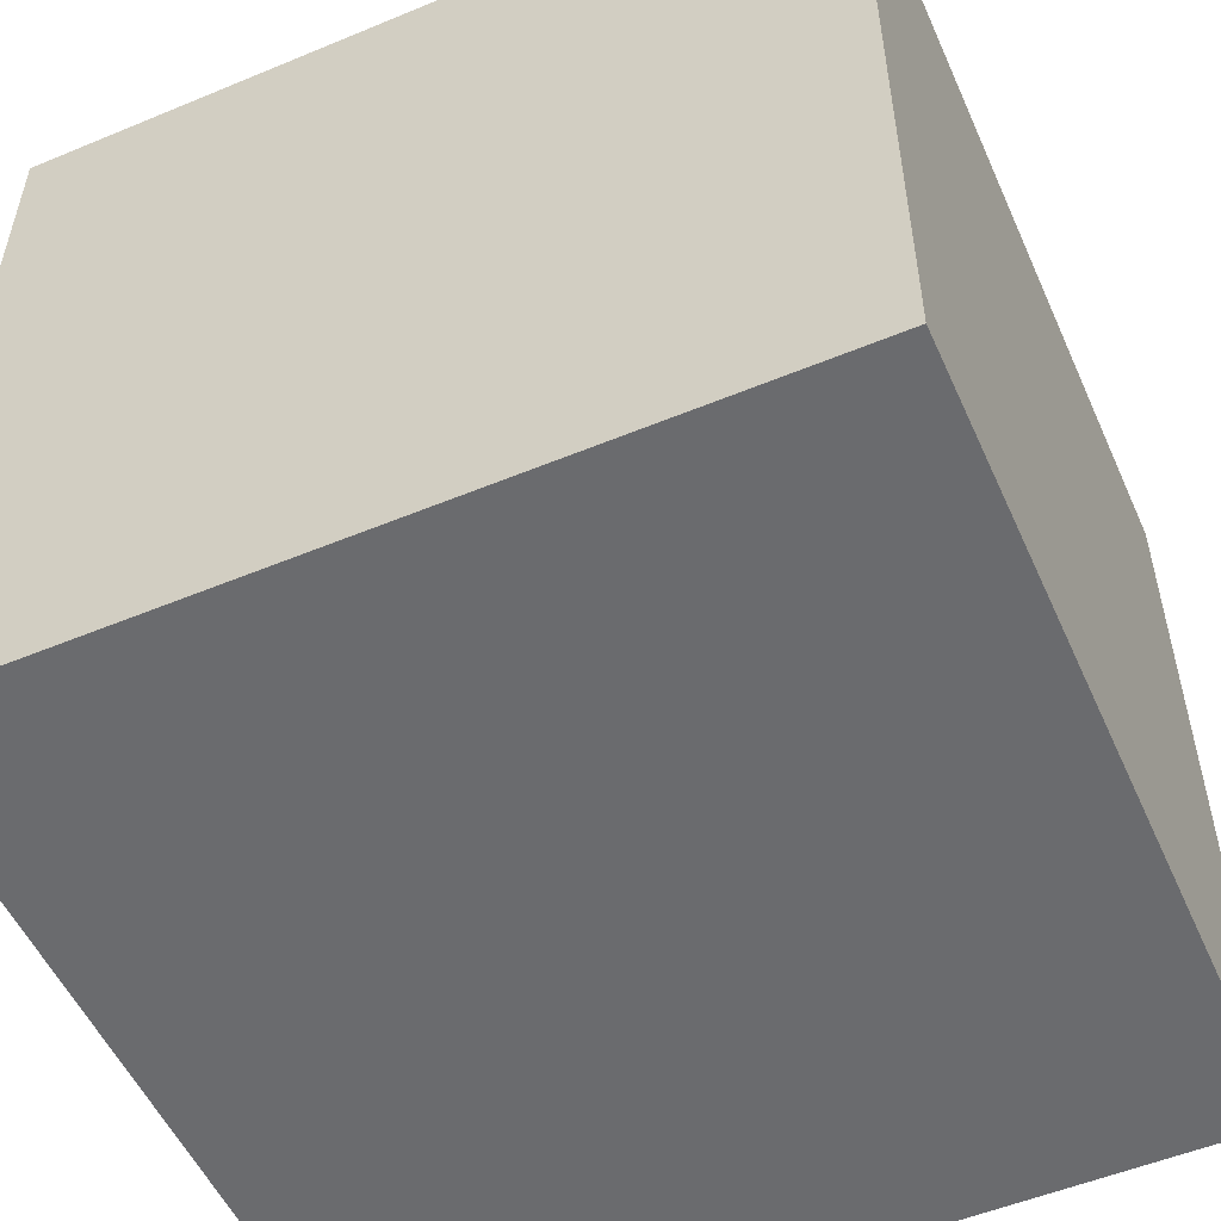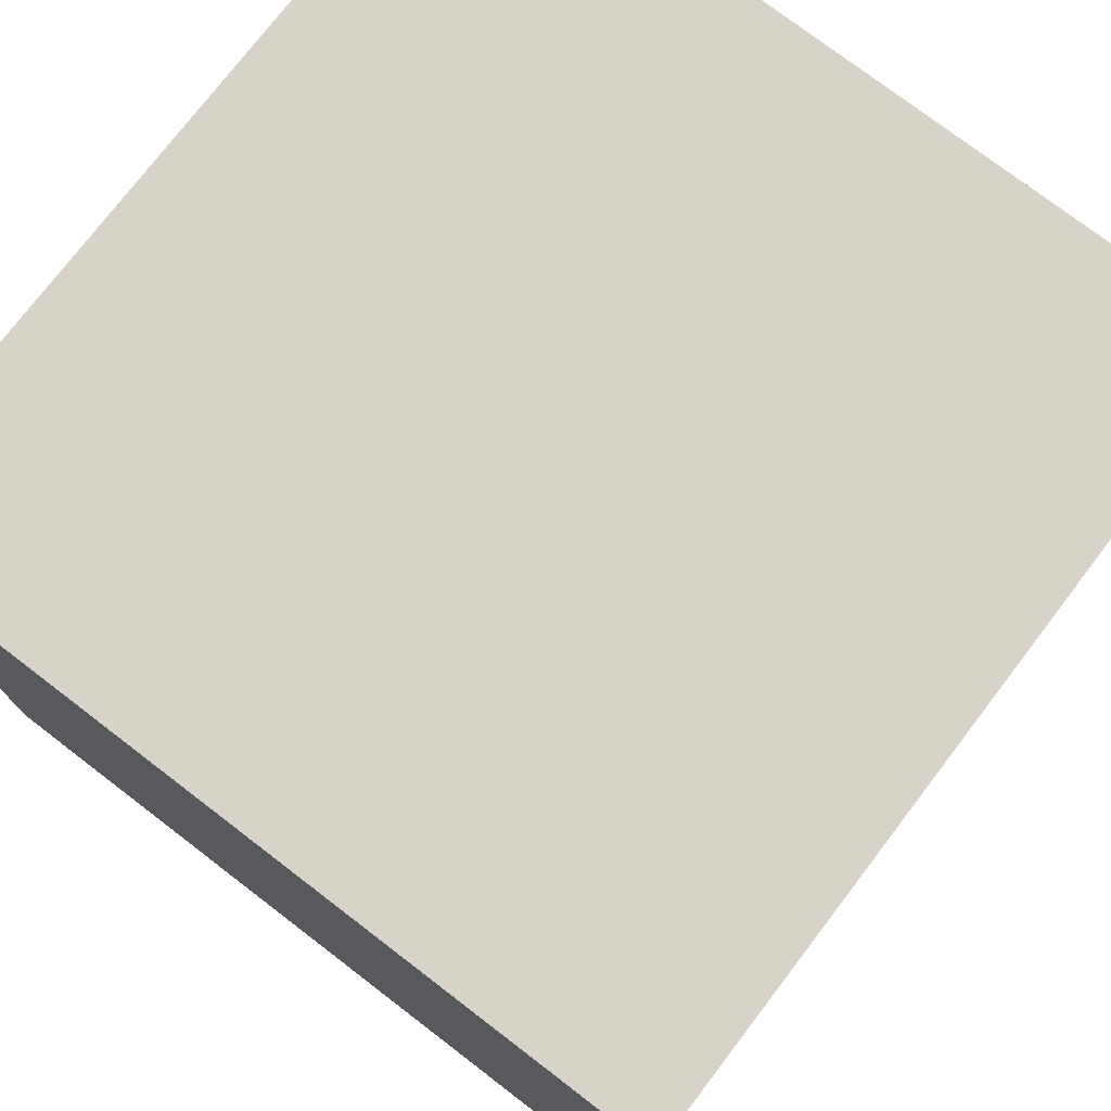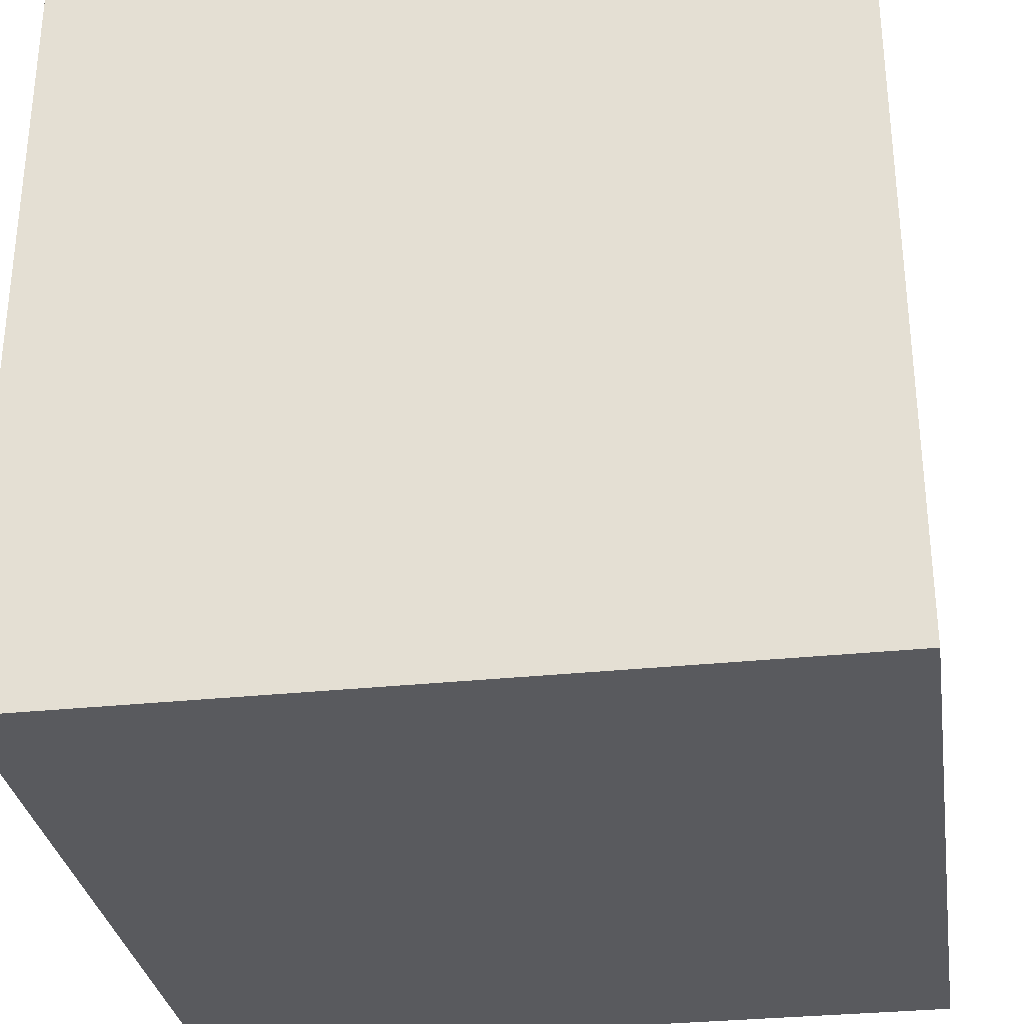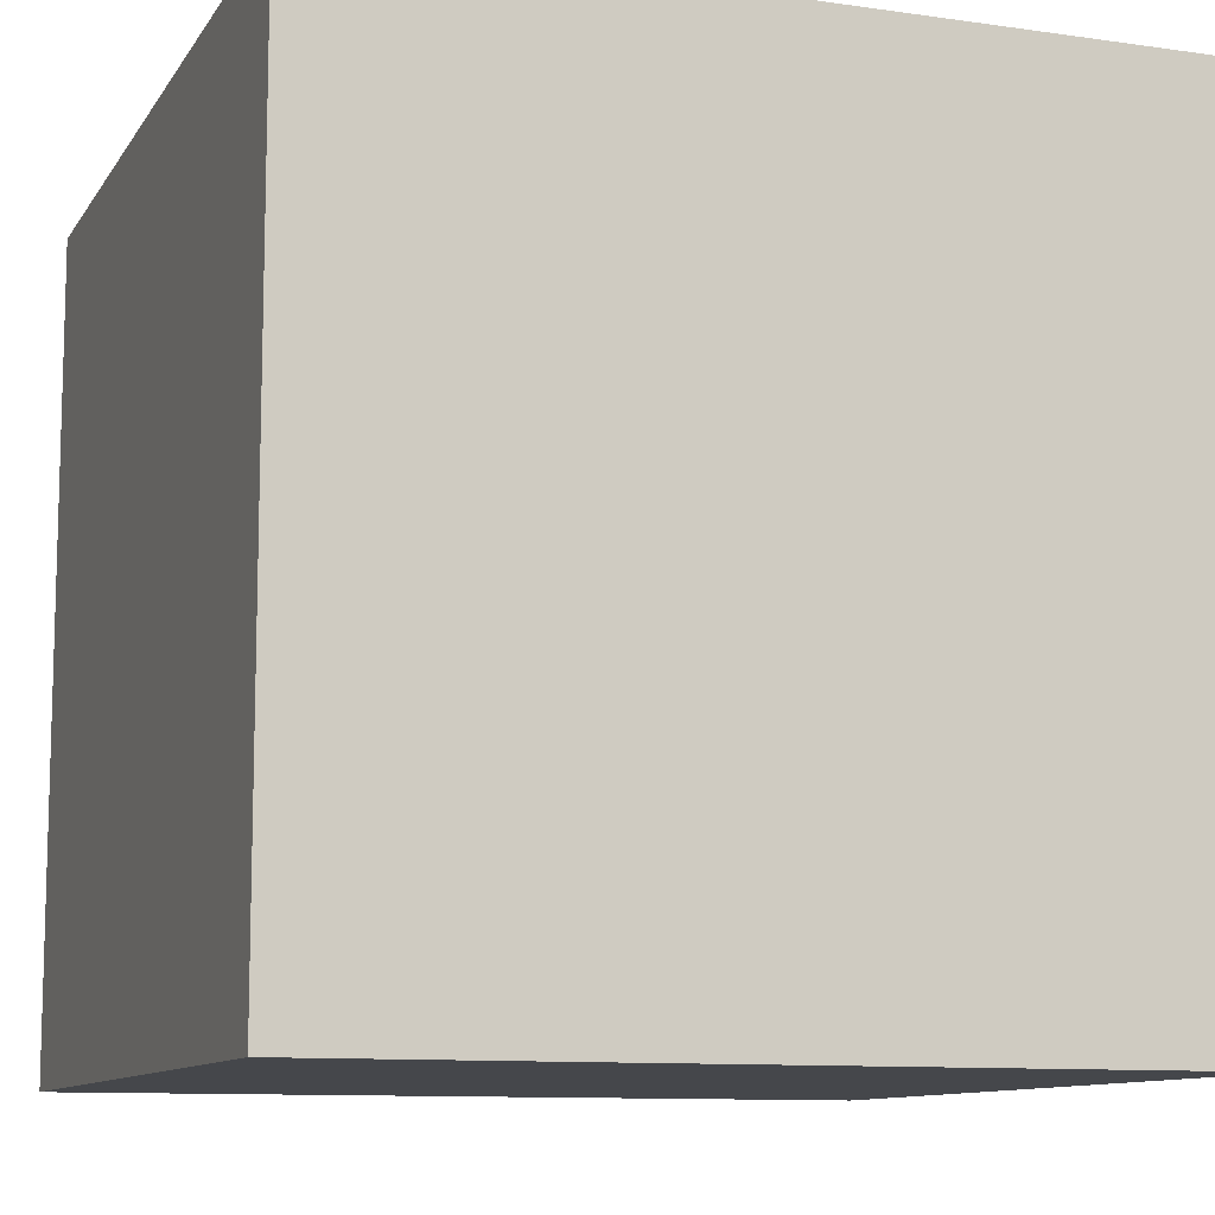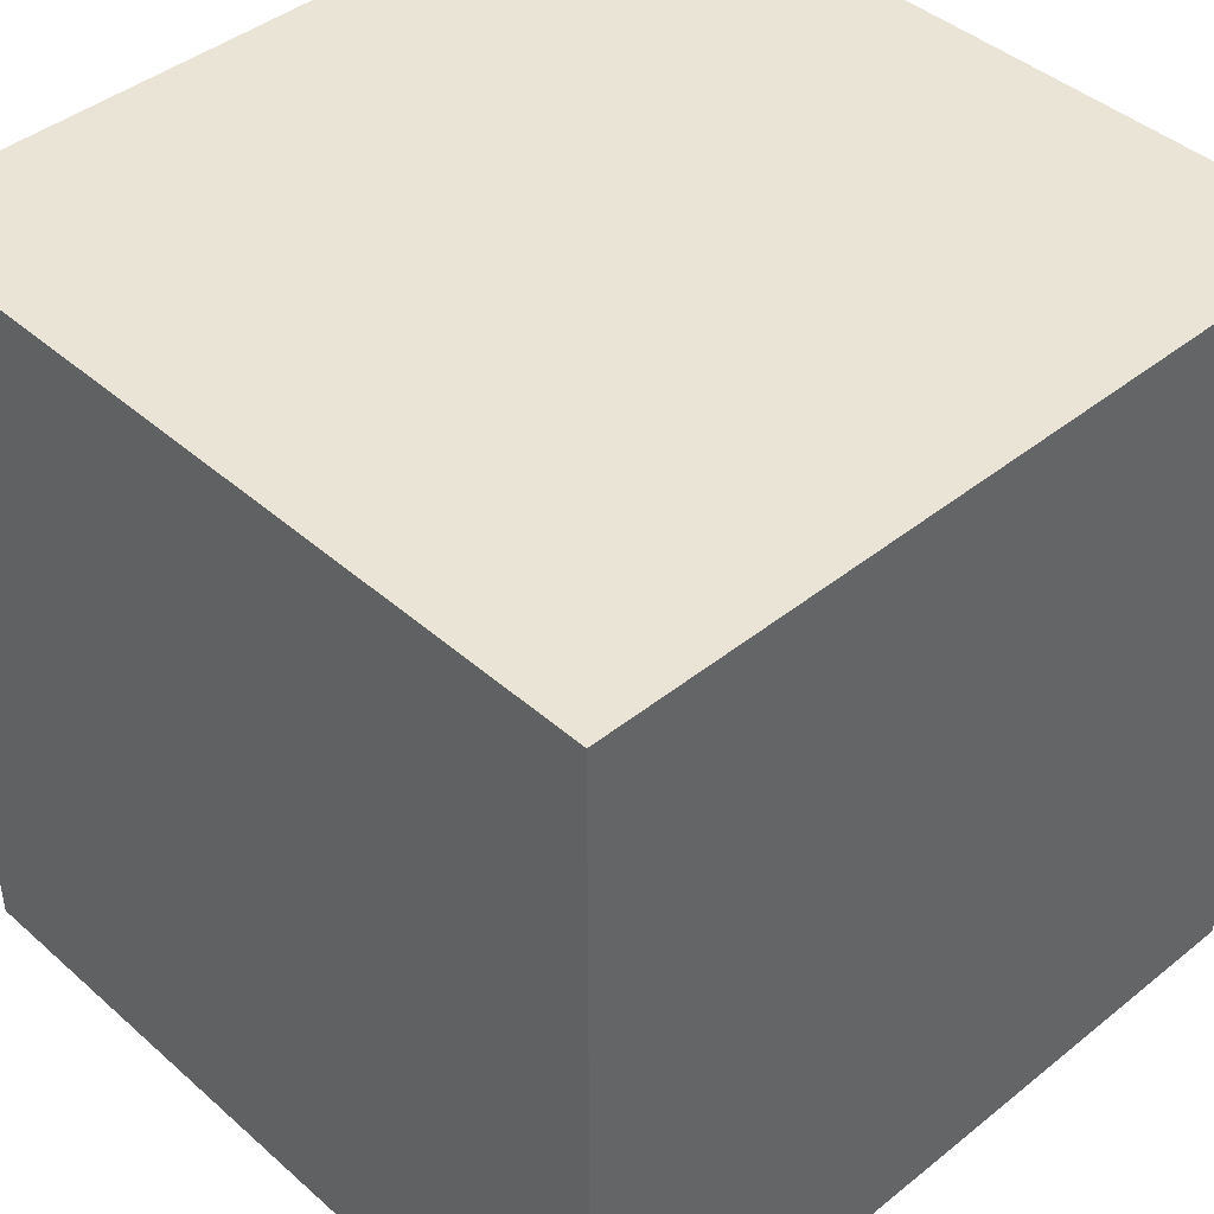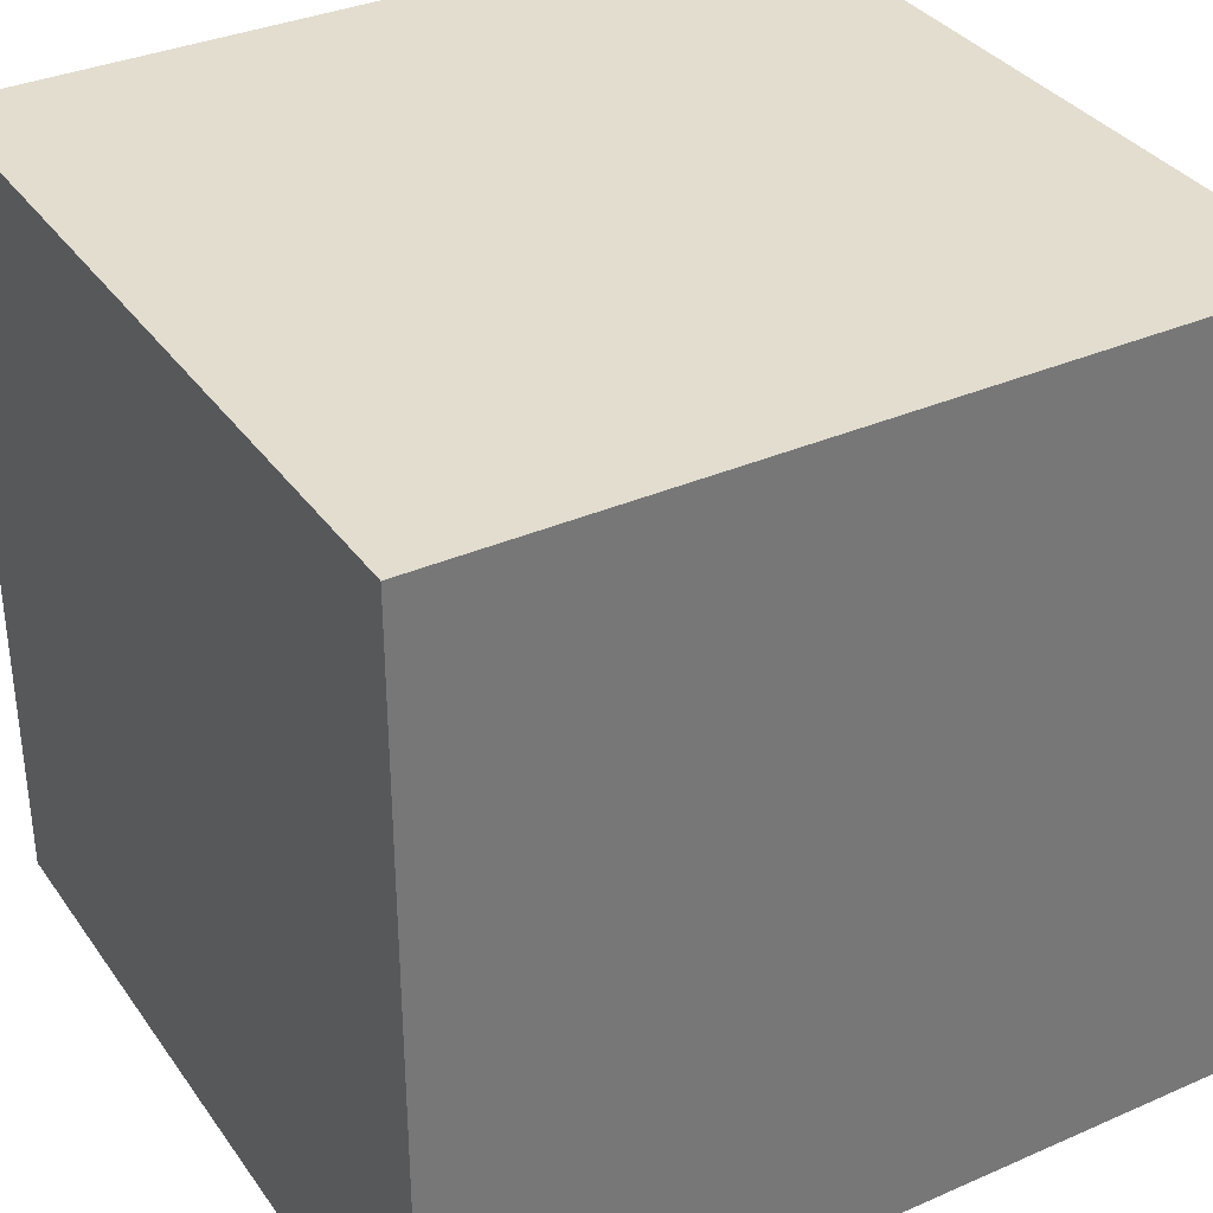
<metadata>
{"format":"obj","ext":"obj","renderer":"f3d","projection":"perspective","resolution":1024,"background":"white","views":[{"elev":-53.4,"azim":23.9,"up":"+Z"},{"elev":76.0,"azim":127.4,"up":"+Z"},{"elev":-31.2,"azim":-171.4,"up":"+Y"},{"elev":-10.5,"azim":-19.9,"up":"+Z"},{"elev":42.7,"azim":136.3,"up":"+Z"},{"elev":34.8,"azim":59.7,"up":"+Y"}]}
</metadata>
<code>
o Cube
v 1 -1 -1
v 1 -1 1
v -1 -1 1
v -1 -1 -1
v 1 1 -1
v 1 1 1
v -1 1 1
v -1 1 -1
f 2 4 1
f 8 6 5
f 5 2 1
f 6 3 2
f 3 8 4
f 1 8 5
f 2 3 4
f 8 7 6
f 5 6 2
f 6 7 3
f 3 7 8
f 1 4 8

</code>
